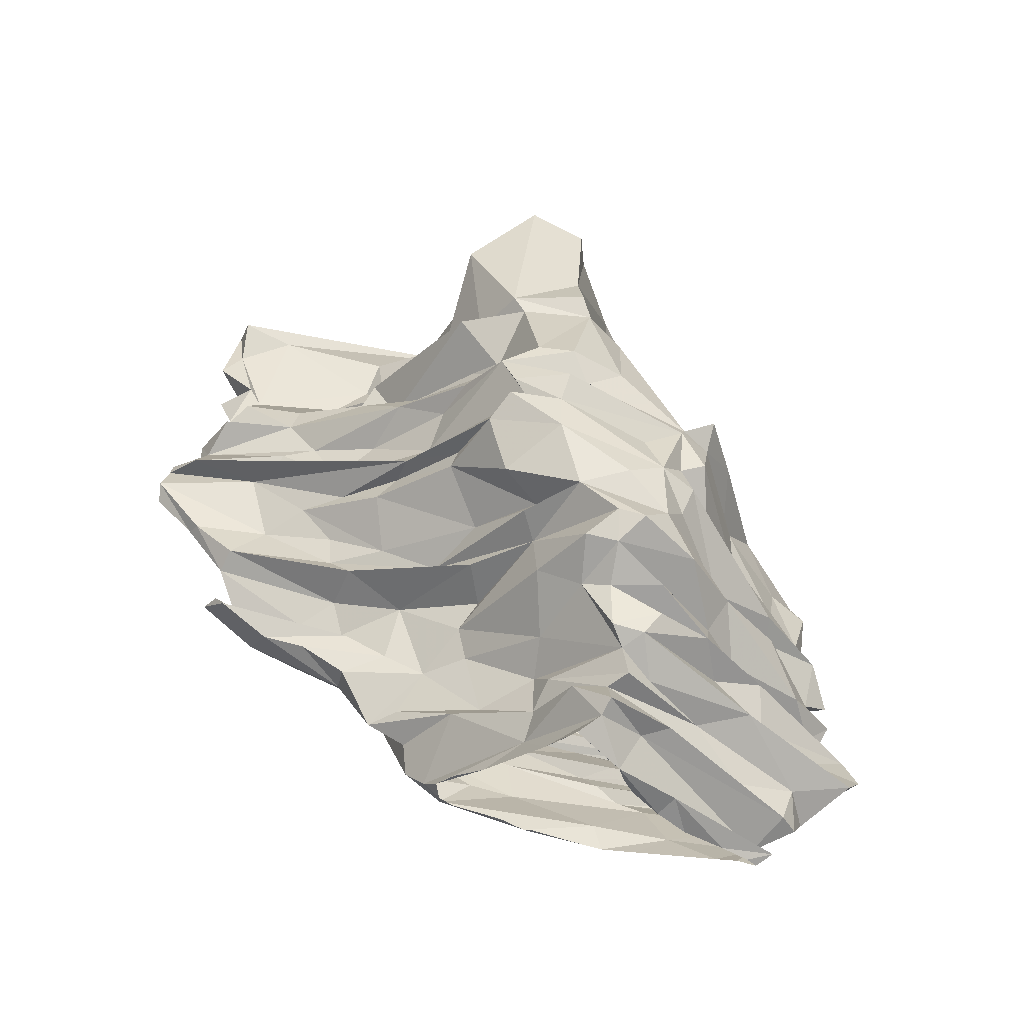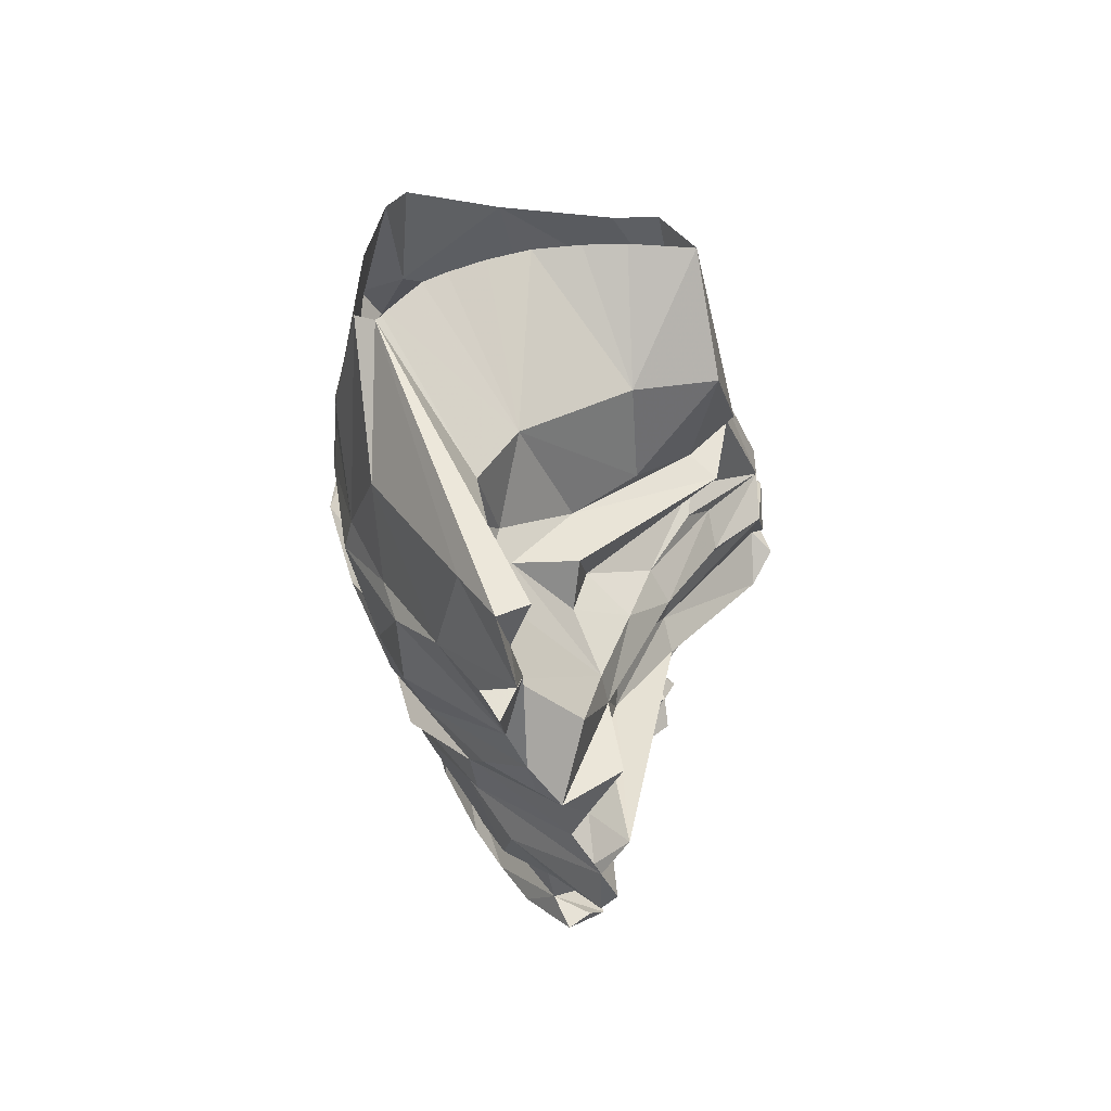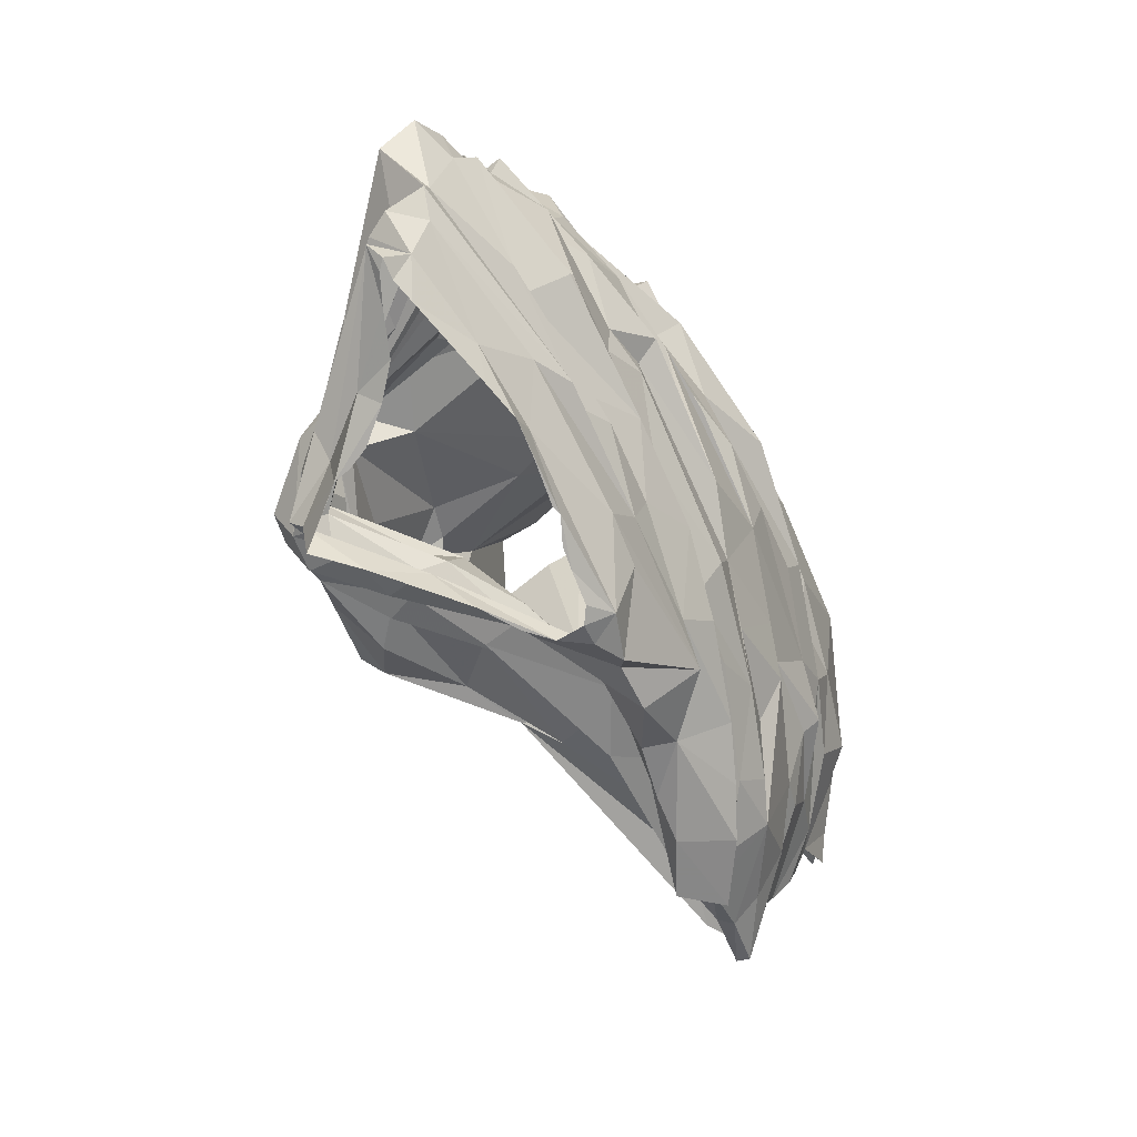
<metadata>
{"format":"obj","ext":"obj","renderer":"f3d","projection":"perspective","resolution":1024,"background":"white","views":[{"elev":49.1,"azim":-163.5,"up":"+Y"},{"elev":35.6,"azim":82.9,"up":"+Z"},{"elev":-76.8,"azim":-65.8,"up":"+Z"}]}
</metadata>
<code>
v 132.9 58.25 16.2
v 133.8 61.61 13.2
v 135.1 56.91 19.2
v 137.1 56.62 16.2
v 137.5 56.27 23.7
v 137.8 59.19 8.7
v 137.9 54.87 17.7
v 138.2 62.56 5.7
v 138.2 58.97 10.2
v 138.3 55.53 26.7
v 138.4 62 14.7
v 138.5 55.71 19.2
v 139.3 62.84 10.2
v 139.4 53.8 29.7
v 139.4 57.67 20.7
v 139.5 64.64 5.7
v 139.7 64.57 1.2
v 140.2 55.02 28.2
v 140.4 57.4 25.2
v 140.4 59.78 7.2
v 140.6 59.05 29.7
v 141 63.68 0
v 141.3 62.23 22.2
v 141.9 61.82 2.7
v 142 64.37 0
v 142.1 54.15 32.7
v 142.9 63.7 0
v 143 57.22 33
v 143.1 54.91 38.7
v 143.9 65.9 14.7
v 144.6 65.34 0
v 144.6 66.3 7.2
v 144.7 51.5 37.2
v 144.8 51.54 23.7
v 144.9 52.59 41.7
v 145 67.3 19.2
v 145 70.09 13.2
v 145.1 63.03 0
v 145.3 65.5 26.7
v 145.3 53.59 25.2
v 145.8 62.72 28.2
v 146.1 51.64 29.7
v 146.1 65.52 29.7
v 146.3 52.32 43.2
v 146.4 60.04 34.2
v 146.7 50.96 33
v 147 58.06 38.7
v 147 55.42 11.7
v 148.4 67.57 20.7
v 148.5 66.5 0
v 149.4 52.71 17.7
v 149.4 55.86 13.2
v 149.5 70.23 16.2
v 149.9 51.71 16.2
v 150 70.19 1.2
v 150 70.34 10.2
v 150.2 72.28 25.2
v 150.3 51.64 19.2
v 150.3 50.12 28.2
v 150.5 60 2.7
v 150.8 75.1 17.7
v 151.2 52.88 44.7
v 151.2 58.95 44.7
v 151.3 72.55 20.7
v 151.3 64.62 35.7
v 151.4 68.6 0
v 151.8 75.31 5.7
v 151.9 71.17 26.7
v 152.3 50.65 38.7
v 152.5 66.59 38.7
v 153.3 60.5 0
v 153.6 65.48 40.2
v 153.7 48.66 33
v 154 79.69 23.7
v 154.1 56.81 7.2
v 154.1 71.23 0
v 154.4 70.78 44.7
v 154.4 74.97 4.2
v 154.5 74.43 33
v 155 73.06 0
v 155.1 49.23 40.2
v 155.1 75.89 10.2
v 155.5 74.72 0
v 155.6 79.35 16.2
v 156 79.03 37.2
v 156.1 80.04 19.2
v 156.3 79.6 33
v 156.4 50.91 23.7
v 156.4 56.89 47.7
v 156.5 75.71 0
v 156.6 76.25 41.7
v 156.6 77.77 44.7
v 156.6 79.62 13.2
v 156.7 79.27 29.7
v 156.7 50.35 52.2
v 156.7 48.78 38.7
v 156.8 59.46 0
v 156.9 49.75 47.7
v 157 78.55 8.7
v 157.3 54.81 8.7
v 157.3 46.75 52.2
v 157.6 82.35 26.7
v 157.7 80.18 4.2
v 157.7 51.65 20.7
v 158.2 79.02 2.7
v 158.2 79.11 35.7
v 158.4 59.12 2.7
v 158.4 78.29 11.7
v 158.8 77.51 7.2
v 159.1 54.61 13.2
v 159.3 80.05 40.2
v 159.3 78.77 41.7
v 159.3 84.82 23.7
v 159.5 47.65 28.2
v 159.6 82.08 33
v 159.9 79.2 0
v 159.9 79.89 13.2
v 159.9 47.76 44.7
v 159.9 55.01 10.2
v 160.1 59.51 0
v 160.7 49.93 26.7
v 160.8 73.19 46.2
v 160.8 78.03 0
v 161.1 49.92 23.7
v 161.2 48.03 41.7
v 161.2 45.36 43.2
v 161.3 80.1 17.7
v 161.3 47.31 33
v 161.4 47.98 34.2
v 161.4 83.55 20.7
v 161.9 78.37 5.7
v 162.1 53.52 11.7
v 162.2 84.97 23.7
v 162.3 49.23 56.7
v 162.6 84.24 29.7
v 162.7 80.62 37.2
v 163 47.19 59.7
v 163 75.4 0
v 163.5 51.31 16.2
v 164.3 79.17 17.7
v 164.4 59.78 0
v 164.8 83.59 20.7
v 165.2 59.45 0
v 165.2 47.93 31.2
v 165.6 72.2 10.2
v 165.6 55.18 53.7
v 165.8 72.51 5.7
v 165.9 71.24 2.7
v 166.4 70.24 7.2
v 167 84.24 26.7
v 167.5 69.46 11.7
v 167.5 46.44 55.2
v 167.6 80.61 46.2
v 167.6 60.37 0
v 167.8 72.82 14.7
v 168 56.05 5.7
v 168.1 45.96 40.2
v 168.1 46.57 33
v 168.1 70.06 0
v 168.3 62.16 55.2
v 168.3 51.89 20.7
v 169.2 51.04 64.2
v 169.4 68.74 0
v 169.4 77.88 19.2
v 169.8 53.61 13.2
v 169.8 60.52 0
v 169.9 75.82 55.2
v 169.9 54.81 10.2
v 170.3 82.94 41.7
v 170.7 66.7 56.7
v 170.8 85.34 33
v 170.8 46.02 46.2
v 171.1 76.79 23.7
v 171.7 79.21 26.7
v 171.8 85.5 40.2
v 171.8 47.19 64.2
v 172 84.59 37.2
v 172.2 51.5 74.7
v 172.5 45.45 35.7
v 172.6 66.11 8.7
v 172.6 79.59 25.2
v 172.6 66.25 0
v 172.6 84.41 44.7
v 172.8 56.22 5.7
v 172.8 60.65 0
v 173.3 76.53 56.7
v 173.5 47.91 28.2
v 173.6 79.52 55.2
v 173.9 62.02 64.2
v 173.9 51.29 16.2
v 174.3 61.49 0
v 174.5 64.01 0
v 174.7 52.19 17.7
v 174.7 58.83 1.2
v 174.8 49.48 74.7
v 175 42.88 43.2
v 175.2 66.38 7.2
v 175.5 81.98 28.2
v 175.5 78.11 59.7
v 175.8 83.97 37.2
v 176 66.04 14.7
v 176.1 59.46 74.7
v 176.3 61.46 1.2
v 176.3 68.03 20.7
v 176.6 44.03 56.7
v 176.6 83.89 44.7
v 177.1 85.69 35.7
v 177.3 75.38 64.2
v 177.6 84.62 38.7
v 177.6 72.46 22.2
v 177.6 66.84 17.7
v 178.5 73.19 26.7
v 178.7 83.74 33
v 178.9 59.96 2.7
v 179.1 48.28 74.7
v 179.3 50.25 22.2
v 179.3 69.07 74.7
v 179.5 45.29 37.2
v 179.7 73.17 74.7
v 179.8 44.27 46.2
v 179.9 83.69 41.7
v 180 54.78 11.7
v 180.1 46.69 33
v 180.1 60.72 5.7
v 180.3 53.11 19.2
v 180.3 63.57 13.2
v 180.4 49.83 26.7
v 180.8 79.86 53.7
v 181.8 62.1 8.7
v 181.9 43.83 56.7
v 182 52.62 14.7
v 182.1 76.47 47.7
v 182.2 77.71 32.7
v 182.2 68.4 23.7
v 182.2 78.24 44.7
v 182.2 54.27 17.7
v 182.5 80.16 55.2
v 182.6 76.99 31.2
v 183.3 47.05 74.7
v 183.8 43.37 53.7
v 183.9 65.8 74.7
v 184.2 78.7 41.7
v 184.2 61.34 74.7
v 184.2 69.72 74.7
v 184.2 55.12 10.2
v 184.6 60.56 7.2
v 184.9 75.84 46.2
v 185.1 62.96 14.7
v 185.4 63.67 20.7
v 185.5 57.39 74.7
v 185.6 46.09 44.7
v 185.7 75.51 74.7
v 186.1 75.5 53.7
v 186.3 74.94 40.2
v 186.4 51.15 25.2
v 186.6 73.51 35.7
v 186.7 45.31 40.2
v 187.2 46.42 74.7
v 187.2 53.82 74.7
v 187.5 53.56 20.7
v 187.6 44.29 43.2
v 187.9 77.72 52.2
v 188.3 74.07 33
v 188.6 48.73 31.2
v 188.7 51.59 74.7
v 188.8 67.47 25.2
v 189 62.59 11.7
v 189.4 70.9 32.7
v 189.7 59.58 11.7
v 189.9 44.44 46.2
v 190.1 62.85 16.2
v 190.2 43.71 64.2
v 190.5 76.96 64.2
v 190.7 50.03 74.7
v 190.8 70.93 29.7
v 191 54.84 14.7
v 191 69.85 55.2
v 191.1 71.32 44.7
v 191.2 69.31 64.2
v 191.3 52.39 23.7
v 191.3 60.72 17.7
v 191.7 66.54 22.2
v 192.1 72.94 41.7
v 192.8 49.7 33
v 193.2 48.23 74.7
v 193.2 62.11 20.7
v 193.5 45.59 74.7
v 193.5 49.91 29.7
v 193.8 46.26 44.7
v 193.9 47.87 74.7
v 194 63.31 13.2
v 194 63.75 53.7
v 194.5 68.24 38.7
v 194.5 47.26 74.7
v 194.6 65.15 23.7
v 194.9 64.91 47.7
v 195.3 47.59 38.7
v 195.4 53.1 26.7
v 195.5 67.69 31.2
v 195.6 65.4 26.7
v 196.3 60.72 17.7
v 196.3 56.72 14.7
v 196.5 58.81 64.2
v 196.7 43.63 53.7
v 197.2 44.31 56.7
v 197.3 67.4 34.2
v 197.6 68.45 44.7
v 198.1 56.67 20.7
v 198.5 63.39 13.2
v 198.6 47.03 41.7
v 199.1 63.69 52.2
v 199.8 46.07 46.2
v 199.8 56.71 56.7
v 199.9 54.74 23.7
v 199.9 65.73 29.7
v 200 63.06 47.7
v 200.8 57.62 53.7
v 200.9 48.43 37.2
v 201 50.19 35.7
v 201.1 58.69 14.7
v 201.8 65.71 38.7
v 202.8 45.99 64.2
v 203.1 54.61 64.2
v 203.3 53.92 59.7
v 203.5 63.66 26.7
v 203.7 65.59 14.7
v 203.9 60.25 20.7
v 204 56.24 23.7
v 204.1 46.5 55.2
v 204.1 60.85 17.7
v 204.2 53.33 32.7
v 205.1 65.34 37.2
v 205.2 64.1 16.2
v 205.8 65.18 22.2
v 205.8 64.75 44.7
v 205.9 65.37 41.7
v 205.9 54.63 55.2
v 205.9 64.29 34.2
v 206.3 49.52 43.2
v 206.6 63.12 20.7
v 206.9 61.94 16.2
v 207 53.74 34.2
v 207.1 65.02 32.7
v 207.7 47.23 53.7
v 207.8 47.69 47.7
v 208.4 52.99 38.7
v 209.1 56.44 29.7
v 211.1 64.25 25.2
v 211.1 60.07 26.7
v 212.1 62.95 25.2
v 212.4 53.88 41.7
v 213.1 50.2 55.2
v 213.2 65.67 40.2
v 213.3 62.26 46.2
v 214.3 66.14 33
v 214.7 56.09 52.2
v 214.8 62.46 37.2
v 215.4 54.97 64.2
v 215.7 60.89 35.7
v 216.2 55.37 47.7
v 216.3 56.83 53.7
v 216.5 51.76 64.2
v 216.7 57.83 41.7
v 217 57.02 44.7
v 217 59.94 40.2
v 217.1 63.3 28.2
v 217.4 64.69 29.7
v 217.7 63.2 32.7
v 217.7 53.16 53.7
v 217.9 62.54 34.2
v 219.9 55.47 59.7
v 220 54.54 52.2
v 220.8 57.04 64.2
v 221.4 55.79 56.7
v 222 54.15 64.2
g foo
f 365 357 353
f 346 359 365
f 310 297 346
f 81 69 96
f 81 33 69
f 44 33 81
f 35 33 44
f 35 29 33
f 47 29 35
f 72 70 47
f 91 70 72
f 91 85 70
f 111 85 91
f 111 106 85
f 169 175 111
f 254 293 256
f 336 357 321
f 353 357 336
f 297 318 346
f 257 218 297
f 157 179 218
f 96 179 157
f 96 129 179
f 70 85 65
f 111 177 136
f 175 177 111
f 209 177 175
f 209 200 177
f 221 200 209
f 221 256 200
f 254 256 221
f 293 321 306
f 357 332 321
f 29 26 33
f 47 28 29
f 47 45 28
f 70 45 47
f 70 65 45
f 111 115 106
f 136 115 111
f 200 207 177
f 200 213 207
f 256 213 200
f 332 306 321
f 357 355 332
f 357 359 370
f 365 359 357
f 346 342 359
f 346 319 342
f 318 319 346
f 318 284 319
f 297 284 318
f 96 69 129
f 33 26 46
f 29 28 26
f 65 79 45
f 85 79 65
f 85 106 79
f 177 115 136
f 177 207 171
f 256 263 213
f 293 306 256
f 332 338 306
f 332 355 338
f 370 355 357
f 359 368 370
f 359 342 368
f 319 331 342
f 297 223 284
f 218 223 297
f 179 223 218
f 179 129 223
f 69 128 129
f 69 73 128
f 33 46 69
f 370 368 355
f 319 284 331
f 129 158 223
f 129 128 158
f 46 73 69
f 45 79 28
f 106 87 79
f 106 115 87
f 177 171 115
f 306 263 256
f 306 355 263
f 338 355 306
f 213 171 207
f 263 233 213
f 263 268 233
f 263 299 268
f 263 343 299
f 355 343 263
f 355 368 343
f 342 331 368
f 158 128 223
f 28 14 26
f 79 43 28
f 87 43 79
f 115 94 87
f 213 198 171
f 213 238 198
f 233 238 213
f 233 268 238
f 268 299 275
f 343 315 299
f 368 367 343
f 331 347 368
f 284 288 331
f 284 264 288
f 223 264 284
f 128 187 223
f 128 144 187
f 73 144 128
f 46 42 73
f 26 42 46
f 368 366 367
f 368 347 366
f 331 288 328
f 144 59 114
f 73 59 144
f 42 59 73
f 14 42 26
f 28 21 14
f 28 43 21
f 171 135 115
f 171 150 135
f 268 275 238
f 299 315 275
f 331 328 347
f 288 255 298
f 264 255 288
f 223 227 264
f 223 187 227
f 144 114 187
f 42 18 40
f 14 18 42
f 14 21 18
f 21 41 19
f 43 41 21
f 43 68 41
f 87 68 43
f 87 94 68
f 198 150 171
f 238 275 212
f 343 325 315
f 343 367 325
f 21 10 18
f 21 19 10
f 41 39 19
f 68 39 41
f 94 102 68
f 115 102 94
f 135 102 115
f 135 150 102
f 198 174 150
f 238 174 198
f 238 212 174
f 275 266 212
f 315 266 275
f 315 300 266
f 315 325 300
f 367 348 325
f 367 350 348
f 347 349 366
f 347 328 349
f 288 298 328
f 264 227 255
f 187 121 227
f 114 121 187
f 114 88 121
f 59 88 114
f 42 40 59
f 18 10 40
f 366 350 367
f 349 350 366
f 349 328 350
f 298 314 328
f 255 280 298
f 121 216 227
f 40 88 59
f 10 19 40
f 39 57 23
f 68 57 39
f 102 57 68
f 102 74 57
f 102 113 74
f 102 150 113
f 174 181 150
f 212 181 174
f 300 295 266
f 325 295 300
f 325 334 295
f 325 348 334
f 298 280 314
f 227 280 255
f 121 124 216
f 121 88 124
f 40 34 88
f 40 5 34
f 19 5 40
f 19 23 5
f 39 23 19
f 150 133 113
f 150 173 133
f 181 173 150
f 181 234 173
f 212 234 181
f 266 234 212
f 266 295 234
f 348 340 334
f 350 340 348
f 350 328 340
f 280 308 314
f 280 260 308
f 227 216 280
f 216 161 225
f 124 161 216
f 124 104 161
f 88 104 124
f 88 58 104
f 34 58 88
f 5 12 34
f 5 15 12
f 5 23 15
f 57 49 23
f 64 49 57
f 74 64 57
f 113 130 74
f 113 133 130
f 234 210 173
f 234 282 210
f 295 282 234
f 295 334 282
f 23 49 15
f 74 130 64
f 133 142 130
f 173 142 133
f 173 164 142
f 210 204 173
f 210 249 204
f 282 249 210
f 282 286 249
f 334 286 282
f 334 340 286
f 328 327 340
f 328 308 327
f 314 308 328
f 280 225 260
f 216 225 280
f 34 12 58
f 327 330 340
f 161 193 225
f 161 58 193
f 104 58 161
f 58 12 51
f 15 3 12
f 15 36 3
f 49 36 15
f 49 61 36
f 49 64 61
f 64 86 61
f 130 86 64
f 173 211 164
f 204 211 173
f 286 281 249
f 340 301 286
f 340 330 301
f 330 341 333
f 308 330 327
f 308 236 330
f 260 236 308
f 225 236 260
f 225 231 236
f 58 51 193
f 12 7 51
f 12 4 7
f 3 4 12
f 86 127 61
f 130 127 86
f 130 140 127
f 142 140 130
f 164 140 142
f 164 155 140
f 211 155 164
f 211 201 155
f 249 211 204
f 286 301 281
f 330 326 301
f 330 333 326
f 3 11 1
f 3 30 11
f 36 30 3
f 36 53 30
f 61 53 36
f 127 84 61
f 249 226 211
f 248 226 249
f 281 248 249
f 281 271 248
f 301 271 281
f 301 326 271
f 330 320 341
f 330 302 320
f 236 302 330
f 236 276 302
f 225 190 231
f 193 190 225
f 51 190 193
f 51 139 190
f 51 54 139
f 51 7 54
f 3 1 4
f 53 37 30
f 84 93 61
f 84 117 93
f 127 117 84
f 140 117 127
f 211 226 201
f 271 291 248
f 271 309 291
f 326 309 271
f 333 341 326
f 236 231 276
f 190 139 165
f 54 52 139
f 7 52 54
f 7 4 52
f 11 2 1
f 30 2 11
f 30 37 2
f 53 93 37
f 61 93 53
f 140 108 117
f 140 155 108
f 201 151 155
f 341 309 326
f 320 309 341
f 190 222 231
f 165 222 190
f 139 110 165
f 52 110 139
f 4 48 52
f 1 9 4
f 1 2 9
f 93 82 37
f 117 108 93
f 155 151 108
f 201 180 151
f 226 180 201
f 248 267 226
f 291 267 248
f 291 269 267
f 309 269 291
f 320 269 309
f 302 269 320
f 276 269 302
f 276 222 269
f 231 222 276
f 110 132 165
f 52 132 110
f 52 48 132
f 4 9 48
f 222 245 269
f 165 168 222
f 132 168 165
f 132 119 168
f 48 119 132
f 48 9 119
f 2 6 9
f 13 6 2
f 37 13 2
f 37 56 13
f 82 56 37
f 108 82 93
f 108 99 82
f 108 145 99
f 151 145 108
f 226 229 180
f 267 246 226
f 13 8 6
f 56 32 13
f 82 99 56
f 145 109 99
f 145 149 109
f 151 149 145
f 151 180 149
f 226 246 229
f 269 246 267
f 269 245 246
f 168 245 222
f 119 100 168
f 9 100 119
f 9 6 100
f 6 8 20
f 13 16 8
f 32 16 13
f 56 109 32
f 99 109 56
f 180 197 149
f 229 197 180
f 229 246 197
f 245 224 246
f 245 156 184
f 168 156 245
f 168 75 156
f 100 75 168
f 100 20 75
f 6 20 100
f 246 224 197
f 245 214 224
f 184 214 245
f 32 67 16
f 109 67 32
f 109 103 67
f 109 131 103
f 109 147 131
f 149 147 109
f 149 197 147
f 75 107 156
f 20 60 75
f 20 24 60
f 20 8 24
f 16 24 8
f 67 78 16
f 103 78 67
f 197 148 147
f 78 24 16
f 78 55 24
f 78 83 55
f 103 105 78
f 131 105 103
f 131 148 105
f 147 148 131
f 197 203 148
f 224 203 197
f 224 214 203
f 184 194 214
f 156 194 184
f 156 107 194
f 75 60 107
f 148 192 163
f 203 192 148
f 203 191 192
f 214 194 203
f 107 143 194
f 107 97 143
f 60 97 107
f 24 55 17
f 105 83 78
f 105 116 83
f 105 138 116
f 148 138 105
f 148 159 138
f 148 163 159
f 17 25 22
f 17 31 25
f 55 31 17
f 55 50 31
f 55 66 50
f 83 66 55
f 83 76 66
f 83 80 76
f 83 116 90
f 138 123 116
f 192 182 163
f 194 191 203
f 194 185 191
f 194 166 185
f 143 166 194
f 143 154 166
f 143 120 141
f 97 120 143
f 60 71 97
f 60 38 71
f 24 38 60
f 24 27 38
f 24 22 27
f 17 22 24
f 354 365 336
f 364 363 365
f 351 363 364
f 339 310 351
f 261 257 310
f 261 157 257
f 196 157 261
f 126 157 196
f 126 125 157
f 44 125 126
f 63 47 35
f 63 72 47
f 92 91 77
f 92 112 91
f 183 221 169
f 242 221 206
f 235 283 242
f 278 283 235
f 307 283 278
f 307 336 283
f 354 336 335
f 354 364 365
f 339 351 364
f 312 310 339
f 289 310 312
f 289 261 310
f 251 261 289
f 251 196 261
f 118 196 251
f 118 126 196
f 62 126 118
f 62 44 126
f 62 35 44
f 63 35 62
f 63 77 72
f 153 169 112
f 183 169 153
f 206 221 183
f 235 242 206
f 335 336 307
f 339 364 360
f 312 339 345
f 270 289 312
f 270 251 289
f 220 251 270
f 172 251 220
f 172 118 251
f 98 62 118
f 122 92 77
f 112 92 122
f 247 235 206
f 247 278 235
f 316 307 296
f 316 335 307
f 345 339 360
f 98 118 172
f 89 62 98
f 89 63 62
f 89 77 63
f 122 77 89
f 232 247 206
f 232 278 247
f 296 278 232
f 296 307 278
f 95 98 101
f 95 89 98
f 134 89 95
f 146 89 134
f 160 89 146
f 160 122 89
f 167 112 122
f 167 153 112
f 188 153 167
f 188 183 153
f 188 206 183
f 228 206 188
f 228 232 206
f 262 232 228
f 262 296 232
f 311 296 262
f 311 316 296
f 317 316 311
f 317 335 316
f 337 335 317
f 356 335 337
f 356 354 335
f 356 364 354
f 361 364 356
f 361 360 364
f 372 360 361
f 369 360 372
f 352 360 369
f 344 360 352
f 344 345 360
f 344 312 345
f 304 312 344
f 304 270 312
f 240 270 304
f 240 220 270
f 152 220 240
f 152 172 220
f 101 172 152
f 101 98 172
f 336 365 353
f 351 365 363
f 346 365 351
f 310 346 351
f 257 297 310
f 157 218 257
f 125 96 157
f 125 81 96
f 44 81 125
f 77 91 72
f 112 111 91
f 169 111 112
f 221 175 169
f 221 209 175
f 242 254 221
f 283 254 242
f 283 293 254
f 283 321 293
f 336 321 283
f 186 167 170
f 186 188 167
f 186 237 188
f 313 337 292
f 352 369 374
f 137 134 152
f 162 134 137
f 189 134 162
f 189 146 134
f 170 146 189
f 170 160 146
f 199 237 186
f 273 253 237
f 303 292 277
f 303 313 292
f 324 313 323
f 324 337 313
f 324 356 337
f 371 361 356
f 371 374 361
f 362 352 374
f 329 344 352
f 272 230 305
f 176 152 205
f 137 152 176
f 290 303 285
f 290 323 303
f 294 323 290
f 294 358 323
f 294 373 358
f 294 375 373
f 294 362 375
f 294 322 362
f 294 287 322
f 258 272 287
f 239 272 258
f 239 230 272
f 215 230 239
f 215 205 230
f 215 176 205
f 195 176 215
f 195 137 176
f 195 162 137
f 178 162 195
f 202 162 178
f 202 189 162
f 202 208 189
f 217 208 202
f 219 208 217
f 252 208 219
f 252 237 208
f 252 273 237
f 252 279 273
f 244 279 252
f 241 279 244
f 243 279 241
f 243 303 279
f 250 303 243
f 259 303 250
f 265 303 259
f 274 303 265
f 285 303 274
f 134 101 152
f 170 122 160
f 253 262 228
f 292 262 253
f 292 311 262
f 317 311 292
f 369 361 374
f 369 372 361
f 329 304 344
f 305 304 329
f 305 240 304
f 230 240 305
f 205 240 230
f 205 152 240
f 134 95 101
f 167 122 170
f 237 228 188
f 253 228 237
f 277 292 253
f 337 317 292
f 208 170 189
f 208 186 170
f 208 199 186
f 208 237 199
f 273 277 253
f 279 277 273
f 303 277 279
f 323 313 303
f 358 324 323
f 358 356 324
f 358 371 356
f 373 371 358
f 375 371 373
f 375 374 371
f 362 374 375
f 322 352 362
f 322 329 352
f 322 305 329
f 287 305 322
f 287 272 305
g

</code>
